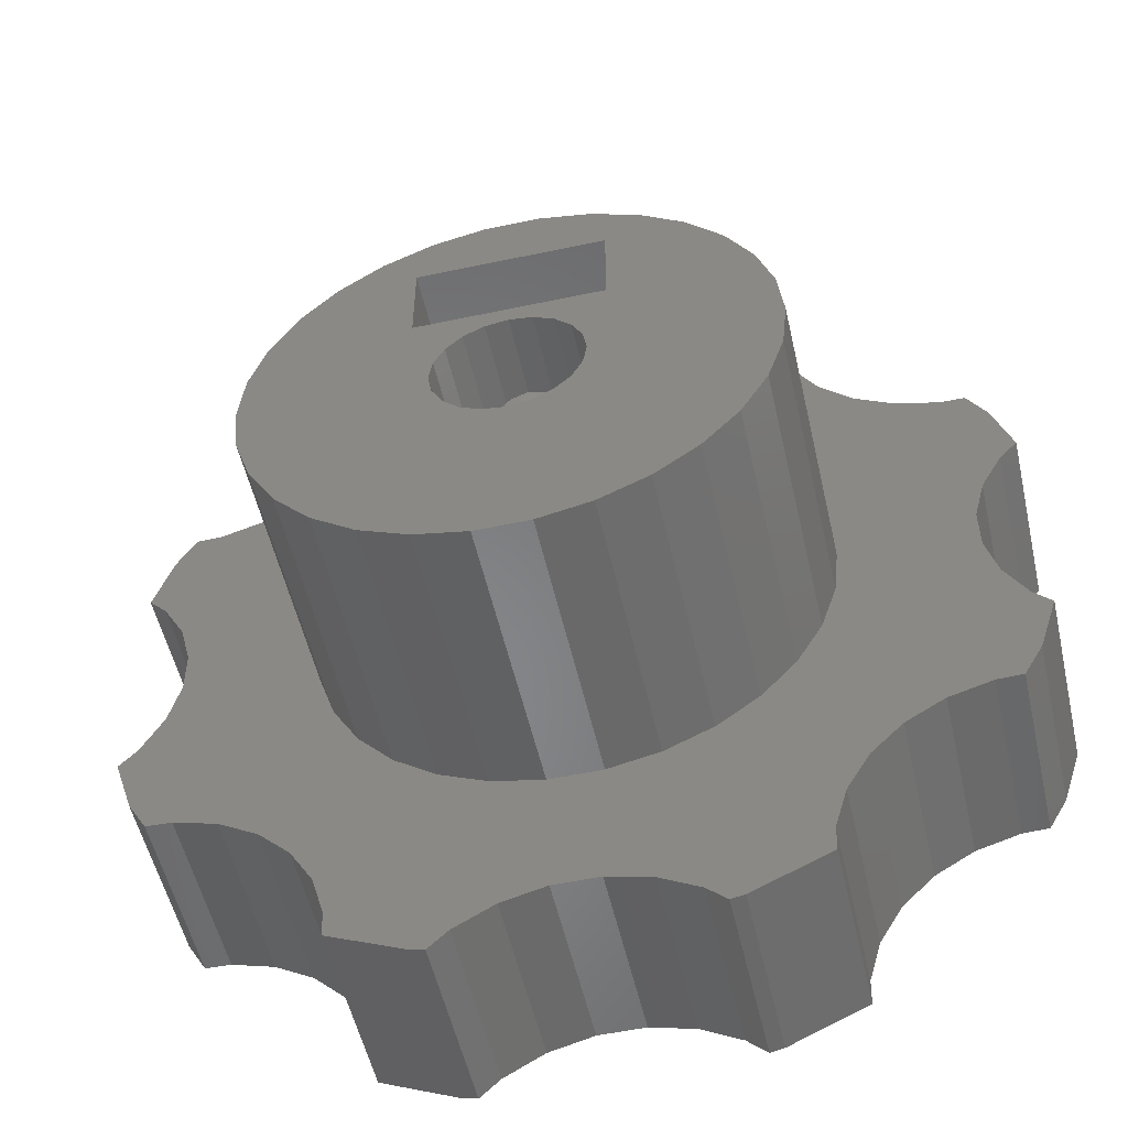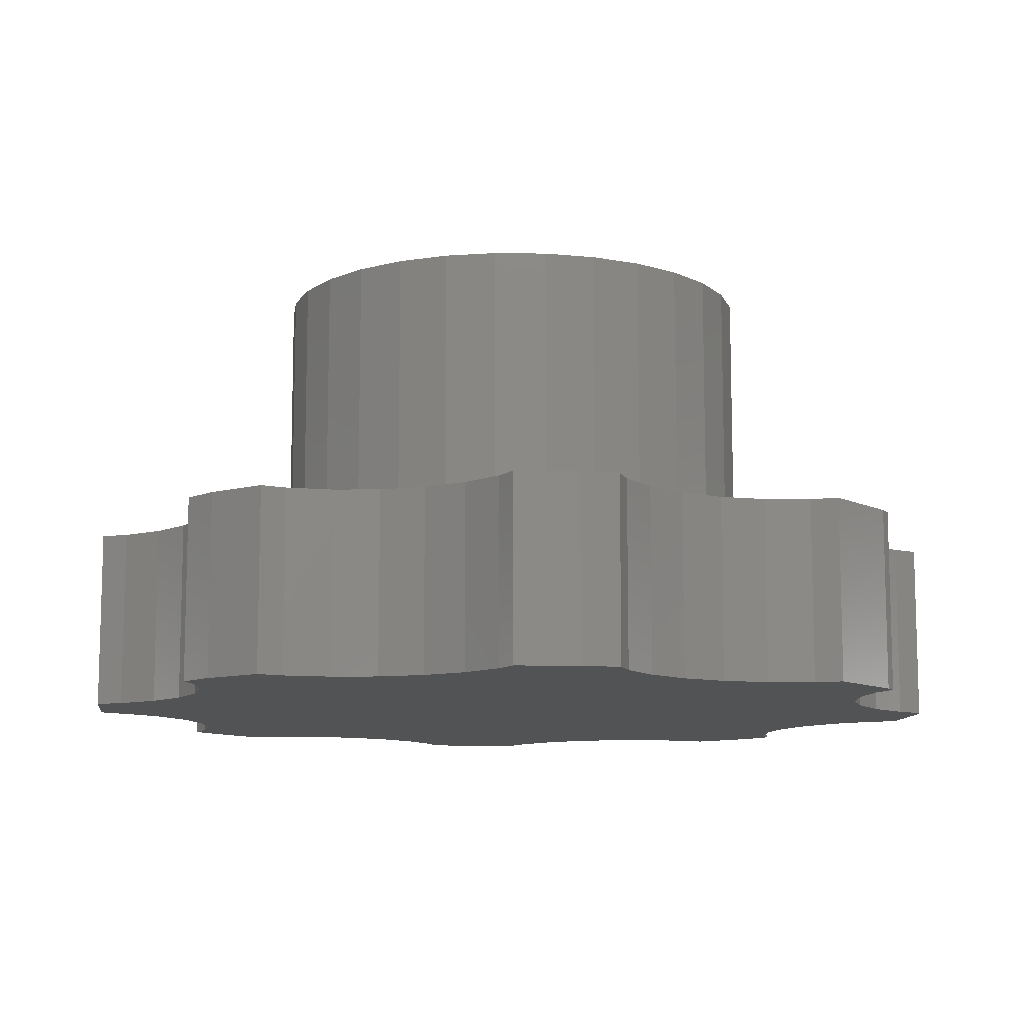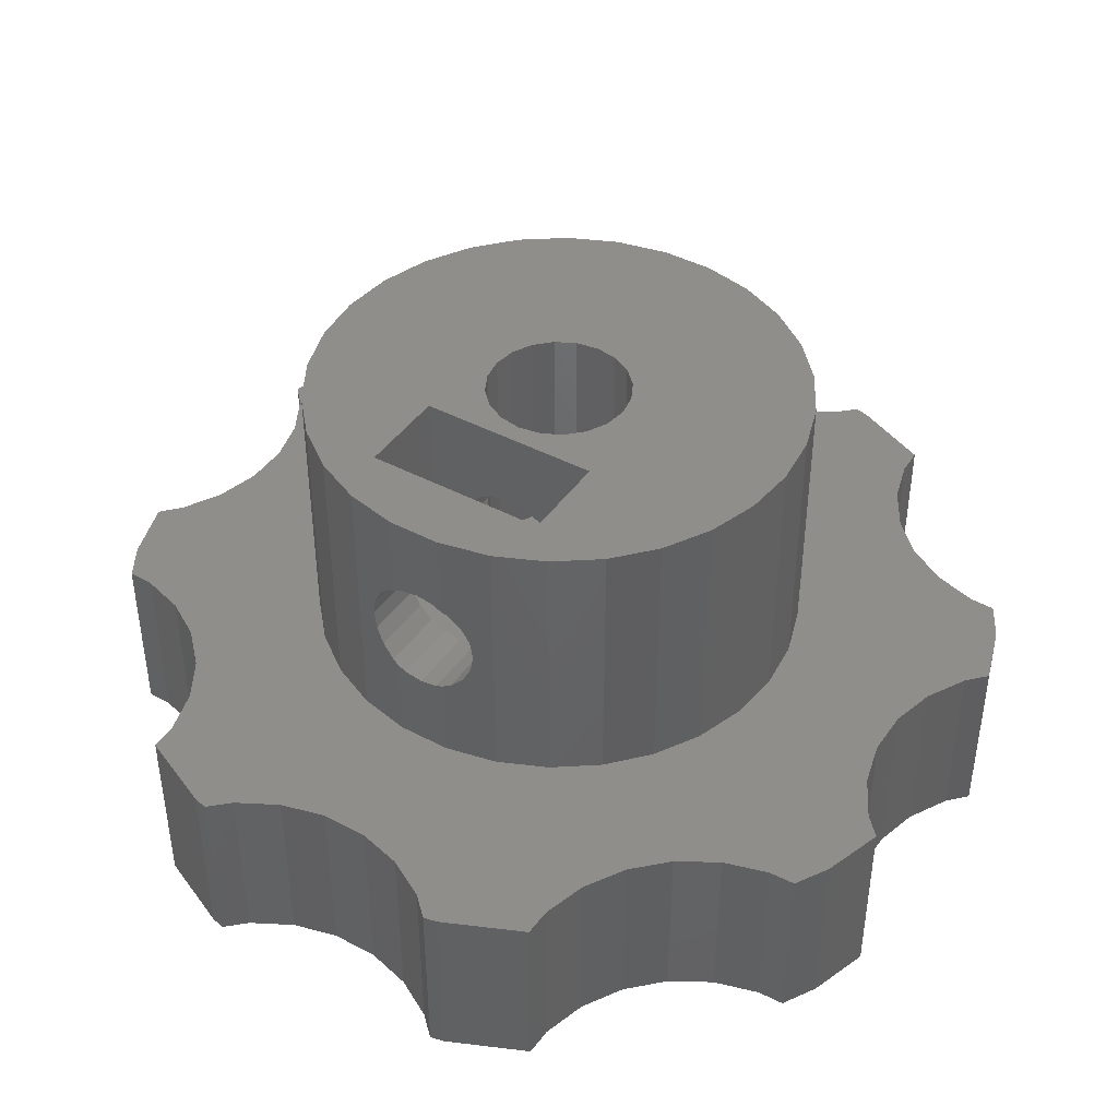
<metadata>
{"format":"stl","ext":"stl","renderer":"f3d","projection":"perspective","resolution":1024,"background":"white","views":[{"elev":-53.7,"azim":12.8,"up":"+Y"},{"elev":-10.6,"azim":-74.0,"up":"+Z"},{"elev":42.7,"azim":-147.8,"up":"+Z"}]}
</metadata>
<code>
# stl→obj: 360 verts, 724 faces
v -19.11 -5.54 0
v -18.33 -4.702 0
v -18.27 -8.135 0
v -17.36 -2.945 0
v -16.86 -1.003 0
v -17.36 2.945 0
v -18.27 8.135 0
v -16.86 1.003 0
v -18.33 4.702 0
v -19.11 5.54 0
v -17.43 9.599 0
v -16.28 9.635 0
v -14.36 10.19 0
v -12.63 11.21 0
v -11.21 12.63 0
v -10.19 14.36 0
v -6.18 19.02 0
v -9.635 16.28 0
v -9.597 17.5 0
v -5.577 19.15 0
v -4.702 18.33 0
v -2.945 17.36 0
v -1.003 16.86 0
v 1.003 16.86 0
v 2.945 17.36 0
v 4.702 18.33 0
v 5.577 19.15 0
v 6.18 19.02 0
v 9.597 17.5 0
v 9.635 16.28 0
v 10.19 14.36 0
v 11.21 12.63 0
v 12.63 11.21 0
v 14.36 10.19 0
v 16.28 9.635 0
v 17.43 9.599 0
v 18.27 8.135 0
v 19.11 5.54 0
v 18.33 4.702 0
v 17.36 2.945 0
v 16.86 1.003 0
v 16.86 -1.003 0
v 17.36 -2.945 0
v 18.33 -4.702 0
v 19.11 -5.54 0
v 18.27 -8.135 0
v 17.43 -9.599 0
v 16.28 -9.635 0
v 14.36 -10.19 0
v 12.63 -11.21 0
v 11.21 -12.63 0
v 10.19 -14.36 0
v 9.635 -16.28 0
v 9.597 -17.5 0
v 4.702 -18.33 0
v 6.18 -19.02 0
v 2.945 -17.36 0
v 1.003 -16.86 0
v -10.19 -14.36 0
v -6.18 -19.02 0
v -9.635 -16.28 0
v -5.577 -19.15 0
v -12.63 -11.21 0
v -1.003 -16.86 0
v -2.945 -17.36 0
v -11.21 -12.63 0
v -4.702 -18.33 0
v -17.43 -9.599 0
v -16.28 -9.635 0
v -9.597 -17.5 0
v -14.36 -10.19 0
v 5.577 -19.15 0
v -18.33 -4.702 8
v -19.11 -5.54 8
v -18.27 -8.135 8
v -17.43 -9.599 8
v -16.28 -9.635 8
v -14.36 -10.19 8
v -12.63 -11.21 8
v -11.21 -12.63 8
v -10.19 -14.36 8
v -9.635 -16.28 8
v -9.597 -17.5 8
v -6.18 -19.02 8
v -5.577 -19.15 8
v -4.702 -18.33 8
v -2.945 -17.36 8
v -1.003 -16.86 8
v 1.003 -16.86 8
v 2.945 -17.36 8
v 4.702 -18.33 8
v 5.577 -19.15 8
v 6.18 -19.02 8
v 9.597 -17.5 8
v 9.635 -16.28 8
v 10.19 -14.36 8
v 11.21 -12.63 8
v 12.63 -11.21 8
v 14.36 -10.19 8
v 16.28 -9.635 8
v 17.43 -9.599 8
v 18.27 -8.135 8
v 19.11 -5.54 8
v 18.33 -4.702 8
v 17.36 -2.945 8
v 16.86 -1.003 8
v 16.86 1.003 8
v 17.36 2.945 8
v 18.33 4.702 8
v 19.11 5.54 8
v 18.27 8.135 8
v 17.43 9.599 8
v 16.28 9.635 8
v 14.36 10.19 8
v 12.63 11.21 8
v 11.21 12.63 8
v 10.19 14.36 8
v 9.635 16.28 8
v 9.597 17.5 8
v 6.18 19.02 8
v 5.577 19.15 8
v 4.702 18.33 8
v 2.945 17.36 8
v 1.003 16.86 8
v -1.003 16.86 8
v -2.945 17.36 8
v -4.702 18.33 8
v -5.577 19.15 8
v -6.18 19.02 8
v -9.597 17.5 8
v -9.635 16.28 8
v -10.19 14.36 8
v -11.21 12.63 8
v -12.63 11.21 8
v -14.36 10.19 8
v -16.28 9.635 8
v -17.43 9.599 8
v -18.27 8.135 8
v -19.11 5.54 8
v -18.33 4.702 8
v -17.36 2.945 8
v -16.86 1.003 8
v -16.86 -1.003 8
v -17.36 -2.945 8
v -3.399 -10.46 8
v -5.5 -9.526 8
v -7.36 -8.175 8
v 3.399 -10.46 8
v 1.15 -10.94 8
v -8.899 -6.466 8
v -10.05 -4.474 8
v 8.899 -6.466 8
v 7.36 -8.175 8
v -10.76 -2.287 8
v -11 0 8
v 10.05 4.474 8
v 10.76 2.287 8
v 7.36 8.175 8
v 5.5 9.526 8
v 1.15 10.94 8
v -1.15 10.94 8
v -3.399 10.46 8
v 5.5 -9.526 8
v -10.05 4.474 8
v -8.899 6.466 8
v -5.5 9.526 8
v 10.76 -2.287 8
v 10.05 -4.474 8
v 11 0 8
v 8.899 6.466 8
v -10.76 2.287 8
v 3.399 10.46 8
v -7.36 8.175 8
v -1.15 -10.94 8
v -11 0 20
v -10.76 -2.287 20
v -10.05 -4.474 20
v -8.899 -6.466 20
v -7.36 -8.175 20
v -5.5 -9.526 20
v -3.399 -10.46 20
v -1.15 -10.94 20
v 1.15 -10.94 20
v 3.399 -10.46 20
v 5.5 -9.526 20
v 7.36 -8.175 20
v 8.899 -6.466 20
v 10.05 -4.474 20
v 10.76 -2.287 20
v 11 0 20
v 10.76 2.287 20
v 10.05 4.474 20
v 8.899 6.466 20
v 7.36 8.175 20
v 5.5 9.526 20
v 3.399 10.46 20
v 1.15 10.94 11.81
v 1.469 10.87 11.98
v 2.023 10.75 12.53
v 2.378 10.68 13.23
v 2.5 10.65 14
v 2.023 10.75 15.47
v 1.15 10.94 20
v 2.378 10.68 14.77
v 1.469 10.87 16.02
v 1.15 10.94 16.19
v -1.15 10.94 11.81
v -0.7725 10.94 11.62
v 0 10.94 11.5
v 0.7725 10.94 11.62
v -1.15 10.94 16.19
v -3.399 10.46 20
v -1.15 10.94 20
v -1.469 10.87 16.02
v -2.023 10.75 15.47
v -2.378 10.68 14.77
v -2.5 10.65 14
v -2.378 10.68 13.23
v -2.023 10.75 12.53
v -1.469 10.87 11.98
v -5.5 9.526 20
v -7.36 8.175 20
v -8.899 6.466 20
v -10.05 4.474 20
v -10.76 2.287 20
v -1.866 -2.569 20
v 1.866 -2.569 20
v 0.9811 -3.02 20
v 3.175 0 20
v 3.02 -0.9811 20
v -2.569 1.866 20
v -1.866 2.569 20
v 4 4 20
v -4 8 20
v 4 8 20
v -2.569 -1.866 20
v -3.02 0.9811 20
v 2.569 -1.866 20
v 0 3.175 20
v 0.9811 3.02 20
v 3.02 0.9811 20
v -0.9811 3.02 20
v 1.866 2.569 20
v 2.569 1.866 20
v -3.02 -0.9811 20
v -3.175 0 20
v 0 -3.175 20
v -0.9811 -3.02 20
v -4 4 20
v -0.7725 10.94 16.38
v 0.7725 10.94 16.38
v 0 10.94 16.5
v 1.469 8 16.02
v 0.7725 8 16.38
v 2.023 8 15.47
v 2.378 8 14.77
v 2.5 8 14
v 2.378 8 13.23
v 2.023 8 12.53
v 1.469 8 11.98
v 0.7725 8 11.62
v 0 8 11.5
v -0.7725 8 11.62
v -1.469 8 11.98
v -2.023 8 12.53
v -2.378 8 13.23
v -2.5 8 14
v -2.378 8 14.77
v -2.023 8 15.47
v -1.469 8 16.02
v -0.7725 8 16.38
v -4 8 14
v -4 4 14
v 2.378 4 14.77
v 4 4 14
v 2.5 4 14
v 2.023 4 15.47
v 1.469 4 16.02
v -3.897 4 16.25
v -5.551e-16 4 18.5
v 0.7725 4 16.38
v 0 4 16.5
v -3.897 4 14
v -1.11e-16 4 16.5
v 4 8 14
v -1.443e-15 8 18.5
v -9.992e-16 8 16.5
v 3.897 8 16.25
v 3.897 8 14
v -3.02 -0.9811 10
v -3.175 0 10
v -2.569 -1.866 10
v -1.866 -2.569 10
v -0.9811 -3.02 10
v 0 -3.175 10
v 0.9811 -3.02 10
v 1.866 -2.569 10
v 2.569 -1.866 10
v 3.02 -0.9811 10
v 3.175 0 10
v 3.02 0.9811 10
v 2.569 1.866 10
v 2.378 2.057 14.77
v 2.378 2.057 13.23
v 2.023 2.412 12.53
v 1.866 2.569 15.63
v 2.023 2.412 15.47
v 2.5 1.935 14
v 1.866 2.569 12.37
v 1.866 2.569 10
v 1.469 2.771 16.02
v 0.9811 3.02 16.27
v 0.7725 3.053 16.38
v 0 3.175 16.5
v -0.7725 3.053 16.38
v -0.9811 3.02 16.27
v -1.469 2.771 16.02
v -1.866 2.569 15.63
v -2.378 2.057 13.23
v -2.569 1.866 10
v -1.866 2.569 10
v -1.866 2.569 12.37
v -2.023 2.412 12.53
v -2.5 1.935 14
v -2.378 2.057 14.77
v -2.023 2.412 15.47
v -3.02 0.9811 10
v 0 8 16.5
v 5.551e-16 8 9.5
v 3.897 8 11.75
v -3.897 8 11.75
v -3.897 8 14
v -3.897 4 11.75
v -0.7725 4 16.38
v -1.469 4 16.02
v -2.023 4 15.47
v -2.5 4 14
v -2.378 4 14.77
v -2.378 4 13.23
v -1.469 4 11.98
v 1.443e-15 4 9.5
v -2.023 4 12.53
v -0.7725 4 11.62
v 0.7725 4 11.62
v 3.897 4 11.75
v 0 4 11.5
v 2.023 4 12.53
v 3.897 4 14
v 1.469 4 11.98
v 2.378 4 13.23
v 0.9811 3.02 10
v 0 3.175 10
v -0.9811 3.02 10
v 1.469 2.771 11.98
v 0.9811 3.02 11.73
v -0.9811 3.02 11.73
v -1.469 2.771 11.98
v 0.7725 3.053 11.62
v 0 3.175 11.5
v -0.7725 3.053 11.62
f 1 2 3
f 3 2 4
f 4 5 3
f 6 7 8
f 9 10 7
f 9 7 6
f 8 7 11
f 8 11 12
f 8 12 5
f 5 12 13
f 5 13 3
f 13 14 3
f 14 15 3
f 15 16 3
f 16 17 3
f 18 19 17
f 18 17 16
f 3 17 20
f 3 20 21
f 3 21 22
f 22 23 3
f 23 24 3
f 24 25 3
f 25 26 3
f 26 27 3
f 3 27 28
f 3 28 29
f 3 29 30
f 3 30 31
f 31 32 3
f 32 33 3
f 33 34 3
f 34 35 3
f 35 36 3
f 3 36 37
f 3 37 38
f 3 38 39
f 3 39 40
f 40 41 3
f 41 42 3
f 42 43 3
f 43 44 3
f 44 45 3
f 3 45 46
f 3 46 47
f 3 47 48
f 3 48 49
f 49 50 3
f 50 51 3
f 51 52 3
f 52 53 3
f 53 54 3
f 55 54 56
f 57 54 55
f 58 3 57
f 3 54 57
f 59 60 61
f 59 62 60
f 63 64 65
f 63 65 66
f 66 67 59
f 68 3 69
f 61 60 70
f 67 62 59
f 65 67 66
f 71 64 63
f 69 3 71
f 3 64 71
f 55 56 72
f 64 3 58
f 73 2 74
f 74 2 1
f 1 3 74
f 74 3 75
f 3 68 75
f 75 68 76
f 69 77 76
f 68 69 76
f 71 78 77
f 69 71 77
f 63 79 78
f 71 63 78
f 80 79 66
f 66 79 63
f 81 80 59
f 59 80 66
f 82 81 61
f 61 81 59
f 83 82 70
f 70 82 61
f 83 70 60
f 84 83 60
f 84 60 62
f 85 84 62
f 67 86 85
f 62 67 85
f 65 87 86
f 67 65 86
f 64 88 87
f 65 64 87
f 58 89 88
f 64 58 88
f 57 90 89
f 58 57 89
f 55 91 90
f 57 55 90
f 72 92 91
f 55 72 91
f 92 72 56
f 93 92 56
f 93 56 54
f 94 93 54
f 53 95 94
f 54 53 94
f 52 96 95
f 53 52 95
f 51 97 96
f 52 51 96
f 50 98 97
f 51 50 97
f 49 99 98
f 50 49 98
f 48 100 99
f 49 48 99
f 47 101 100
f 48 47 100
f 101 47 46
f 102 101 46
f 102 46 45
f 103 102 45
f 104 103 45
f 44 104 45
f 105 104 44
f 43 105 44
f 106 105 43
f 42 106 43
f 41 107 106
f 42 41 106
f 40 108 107
f 41 40 107
f 39 109 108
f 40 39 108
f 38 110 109
f 39 38 109
f 38 37 111
f 110 38 111
f 37 36 112
f 111 37 112
f 112 36 113
f 113 36 35
f 113 35 114
f 114 35 34
f 114 34 115
f 115 34 33
f 116 115 33
f 32 116 33
f 117 116 32
f 31 117 32
f 118 117 31
f 30 118 31
f 119 118 30
f 29 119 30
f 28 120 29
f 29 120 119
f 27 121 28
f 28 121 120
f 121 27 122
f 122 27 26
f 122 26 123
f 123 26 25
f 123 25 124
f 124 25 24
f 124 24 125
f 125 24 23
f 125 23 126
f 126 23 22
f 126 22 127
f 127 22 21
f 127 21 128
f 128 21 20
f 17 129 20
f 20 129 128
f 19 130 17
f 17 130 129
f 130 19 131
f 131 19 18
f 131 18 132
f 132 18 16
f 132 16 133
f 133 16 15
f 133 15 134
f 134 15 14
f 134 14 135
f 135 14 13
f 135 13 136
f 136 13 12
f 136 12 137
f 137 12 11
f 7 138 11
f 11 138 137
f 10 139 7
f 7 139 138
f 140 139 9
f 9 139 10
f 141 140 6
f 6 140 9
f 142 141 8
f 8 141 6
f 142 8 143
f 143 8 5
f 143 5 144
f 144 5 4
f 144 4 73
f 73 4 2
f 73 74 75
f 77 73 76
f 76 73 75
f 78 73 77
f 79 73 78
f 80 73 79
f 86 73 80
f 84 80 81
f 84 81 82
f 84 82 83
f 85 80 84
f 86 80 85
f 87 73 86
f 88 73 87
f 89 73 88
f 90 73 89
f 91 73 90
f 93 73 91
f 93 91 92
f 94 73 93
f 95 73 94
f 145 73 95
f 146 147 73
f 148 149 97
f 150 151 73
f 152 153 102
f 153 100 101
f 154 155 73
f 156 157 109
f 158 113 114
f 159 115 116
f 159 158 115
f 160 118 119
f 161 160 119
f 162 120 121
f 162 121 122
f 153 163 99
f 153 99 100
f 164 165 144
f 166 162 123
f 142 143 132
f 167 168 105
f 169 167 106
f 130 131 129
f 139 140 138
f 131 132 129
f 143 128 129
f 140 141 136
f 143 144 127
f 142 133 134
f 141 142 135
f 142 132 133
f 140 136 137
f 138 140 137
f 136 141 135
f 135 142 134
f 132 143 129
f 127 144 126
f 157 107 108
f 157 169 107
f 158 170 113
f 171 164 73
f 160 172 118
f 173 166 124
f 162 161 120
f 143 127 128
f 125 173 124
f 125 165 173
f 124 166 123
f 123 162 122
f 164 144 73
f 120 161 119
f 118 172 117
f 172 159 117
f 117 159 116
f 115 158 114
f 113 170 112
f 155 171 73
f 111 156 110
f 109 157 108
f 170 156 111
f 107 169 106
f 170 111 112
f 106 167 105
f 156 109 110
f 105 168 104
f 103 152 102
f 102 153 101
f 99 163 98
f 98 148 97
f 97 149 96
f 96 174 95
f 174 145 95
f 146 73 145
f 147 150 73
f 149 174 96
f 163 148 98
f 144 125 126
f 144 165 125
f 168 152 103
f 168 103 104
f 151 154 73
f 155 154 175
f 175 154 176
f 154 151 176
f 176 151 177
f 151 150 177
f 177 150 178
f 150 147 178
f 178 147 179
f 179 147 146
f 180 179 146
f 180 146 145
f 181 180 145
f 181 145 174
f 182 181 174
f 182 174 149
f 183 182 149
f 183 149 148
f 184 183 148
f 184 148 163
f 185 184 163
f 185 163 153
f 186 185 153
f 186 153 152
f 187 186 152
f 187 152 168
f 188 187 168
f 188 168 167
f 189 188 167
f 189 167 169
f 190 189 169
f 169 157 191
f 190 169 191
f 157 156 192
f 191 157 192
f 156 170 193
f 192 156 193
f 170 158 194
f 193 170 194
f 159 195 158
f 158 195 194
f 172 196 159
f 159 196 195
f 160 197 172
f 172 197 198
f 172 198 199
f 199 200 172
f 200 201 172
f 201 196 172
f 202 203 204
f 205 206 203
f 205 203 202
f 204 203 196
f 204 196 201
f 161 207 160
f 160 207 208
f 160 208 209
f 209 210 160
f 210 197 160
f 211 212 213
f 214 212 211
f 215 212 214
f 216 212 215
f 162 212 217
f 162 217 218
f 162 218 161
f 219 161 218
f 220 161 219
f 207 161 220
f 217 212 216
f 166 221 162
f 162 221 212
f 173 222 166
f 166 222 221
f 165 223 173
f 173 223 222
f 164 224 165
f 165 224 223
f 171 225 164
f 164 225 224
f 155 175 171
f 171 175 225
f 225 175 176
f 178 225 177
f 177 225 176
f 179 225 178
f 180 225 179
f 181 225 180
f 182 225 181
f 183 225 182
f 184 225 183
f 185 225 184
f 186 225 185
f 226 225 186
f 227 228 187
f 229 230 189
f 231 232 225
f 233 225 192
f 234 196 203
f 235 233 193
f 235 193 194
f 212 225 213
f 221 225 212
f 222 225 221
f 223 225 222
f 224 225 223
f 213 234 203
f 213 225 234
f 195 235 194
f 193 233 192
f 234 195 196
f 226 236 225
f 237 231 225
f 230 238 189
f 239 240 192
f 241 229 190
f 238 227 188
f 242 225 232
f 239 225 242
f 243 244 191
f 192 225 239
f 192 240 191
f 240 243 191
f 191 244 190
f 244 241 190
f 190 229 189
f 189 238 188
f 188 227 187
f 187 228 186
f 245 246 225
f 228 247 186
f 247 248 186
f 248 226 186
f 246 237 225
f 233 249 225
f 234 235 195
f 236 245 225
f 249 234 225
f 211 213 250
f 250 213 203
f 251 203 206
f 252 203 251
f 250 203 252
f 206 205 251
f 251 205 253
f 251 253 254
f 202 255 205
f 205 255 253
f 204 256 202
f 202 256 255
f 201 257 204
f 204 257 256
f 201 200 257
f 257 200 258
f 200 199 258
f 258 199 259
f 199 198 259
f 259 198 260
f 260 198 197
f 261 260 210
f 210 260 197
f 261 210 209
f 262 261 209
f 262 209 208
f 263 262 208
f 263 208 207
f 264 263 220
f 220 263 207
f 264 220 219
f 265 264 219
f 265 219 218
f 266 265 218
f 217 267 218
f 218 267 266
f 217 216 268
f 267 217 268
f 216 215 269
f 268 216 269
f 215 214 270
f 269 215 270
f 211 250 214
f 214 250 271
f 214 271 270
f 272 234 249
f 273 272 249
f 274 275 276
f 277 275 274
f 233 275 278
f 279 249 280
f 280 281 282
f 280 278 281
f 233 278 280
f 233 280 249
f 249 279 283
f 249 283 273
f 278 275 277
f 280 282 284
f 235 285 233
f 233 285 275
f 234 267 268
f 270 286 269
f 269 234 268
f 271 286 270
f 286 234 269
f 287 286 271
f 288 235 286
f 289 285 288
f 285 235 288
f 235 234 286
f 234 272 267
f 246 245 290
f 291 246 290
f 245 236 292
f 290 245 292
f 226 293 236
f 236 293 292
f 248 294 226
f 226 294 293
f 247 295 248
f 248 295 294
f 228 296 247
f 247 296 295
f 227 297 228
f 228 297 296
f 238 298 227
f 227 298 297
f 230 299 238
f 238 299 298
f 229 300 230
f 230 300 299
f 229 241 300
f 300 241 301
f 241 244 301
f 301 244 302
f 303 244 243
f 304 305 302
f 306 307 243
f 308 244 303
f 302 244 308
f 308 304 302
f 309 302 305
f 310 302 309
f 307 303 243
f 311 306 243
f 312 311 240
f 240 311 243
f 313 312 240
f 314 313 239
f 239 313 240
f 315 314 239
f 316 315 242
f 242 315 239
f 317 316 242
f 318 317 232
f 232 317 242
f 319 320 321
f 321 322 323
f 324 320 319
f 319 321 323
f 325 232 324
f 326 232 325
f 318 232 326
f 232 231 324
f 231 320 324
f 320 231 237
f 327 320 237
f 327 237 246
f 291 327 246
f 252 328 250
f 250 328 287
f 250 287 271
f 251 254 252
f 252 254 328
f 261 329 330
f 260 261 330
f 255 256 288
f 286 328 288
f 286 287 328
f 266 267 331
f 267 332 331
f 254 253 288
f 253 255 288
f 288 256 330
f 256 257 330
f 257 258 330
f 258 259 330
f 259 260 330
f 262 329 261
f 331 329 262
f 331 262 263
f 265 266 331
f 328 254 288
f 263 264 331
f 264 265 331
f 272 332 267
f 283 332 272
f 273 283 272
f 331 283 333
f 333 283 279
f 332 283 331
f 284 334 280
f 280 334 335
f 335 336 280
f 336 279 280
f 337 333 338
f 339 333 337
f 340 341 342
f 343 341 340
f 344 345 346
f 347 348 349
f 350 276 348
f 350 348 347
f 349 348 345
f 349 345 344
f 346 345 341
f 346 341 343
f 342 341 333
f 342 333 339
f 338 333 279
f 338 279 336
f 284 282 334
f 334 282 314
f 334 314 315
f 281 313 282
f 282 313 314
f 278 311 281
f 281 311 312
f 281 312 313
f 277 307 278
f 278 307 306
f 278 306 311
f 274 303 277
f 277 303 307
f 276 308 274
f 274 308 303
f 308 276 350
f 308 350 304
f 275 285 289
f 276 275 348
f 348 275 289
f 345 348 330
f 330 348 289
f 330 289 288
f 290 292 293
f 295 290 294
f 294 290 293
f 296 290 295
f 297 290 296
f 298 290 297
f 299 290 298
f 300 290 299
f 301 290 300
f 302 290 301
f 310 290 302
f 351 290 310
f 352 290 351
f 353 290 352
f 321 290 353
f 320 290 321
f 327 290 320
f 291 290 327
f 310 309 354
f 355 310 354
f 355 351 310
f 305 347 309
f 309 347 349
f 309 349 354
f 350 347 304
f 304 347 305
f 334 315 335
f 335 315 316
f 335 316 317
f 336 335 317
f 326 336 318
f 318 336 317
f 353 356 357
f 322 353 357
f 322 321 353
f 338 336 326
f 325 338 326
f 337 338 325
f 324 337 325
f 319 339 337
f 324 319 337
f 323 342 339
f 319 323 339
f 322 357 340
f 323 322 342
f 342 322 340
f 333 341 329
f 331 333 329
f 341 345 330
f 329 341 330
f 355 354 349
f 358 355 344
f 344 355 349
f 358 344 346
f 359 358 346
f 359 346 343
f 360 359 343
f 356 360 343
f 357 356 340
f 340 356 343
f 352 359 360
f 356 352 360
f 356 353 352
f 351 355 358
f 359 351 358
f 359 352 351

</code>
